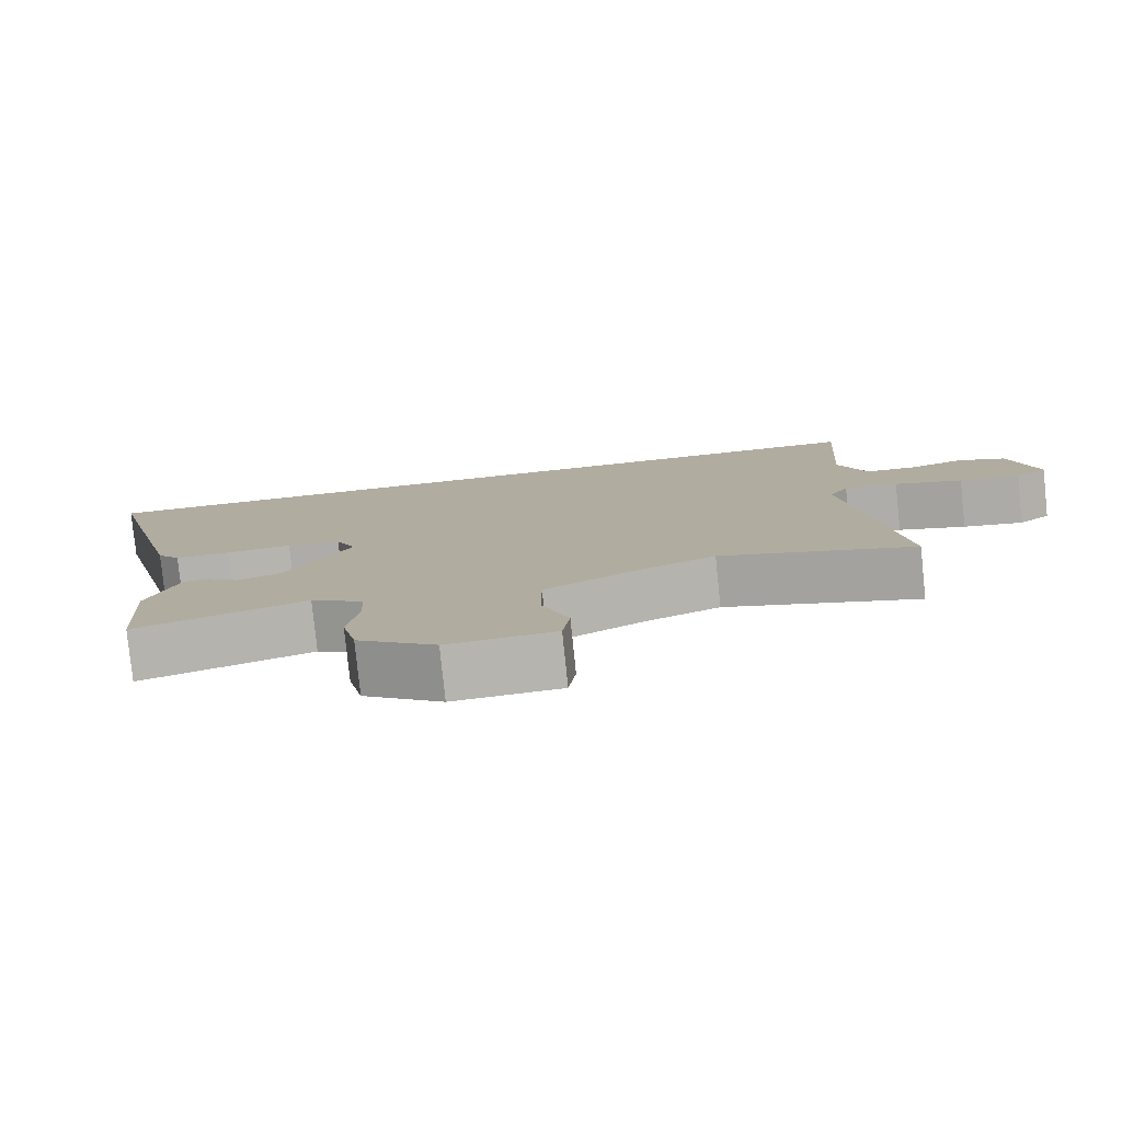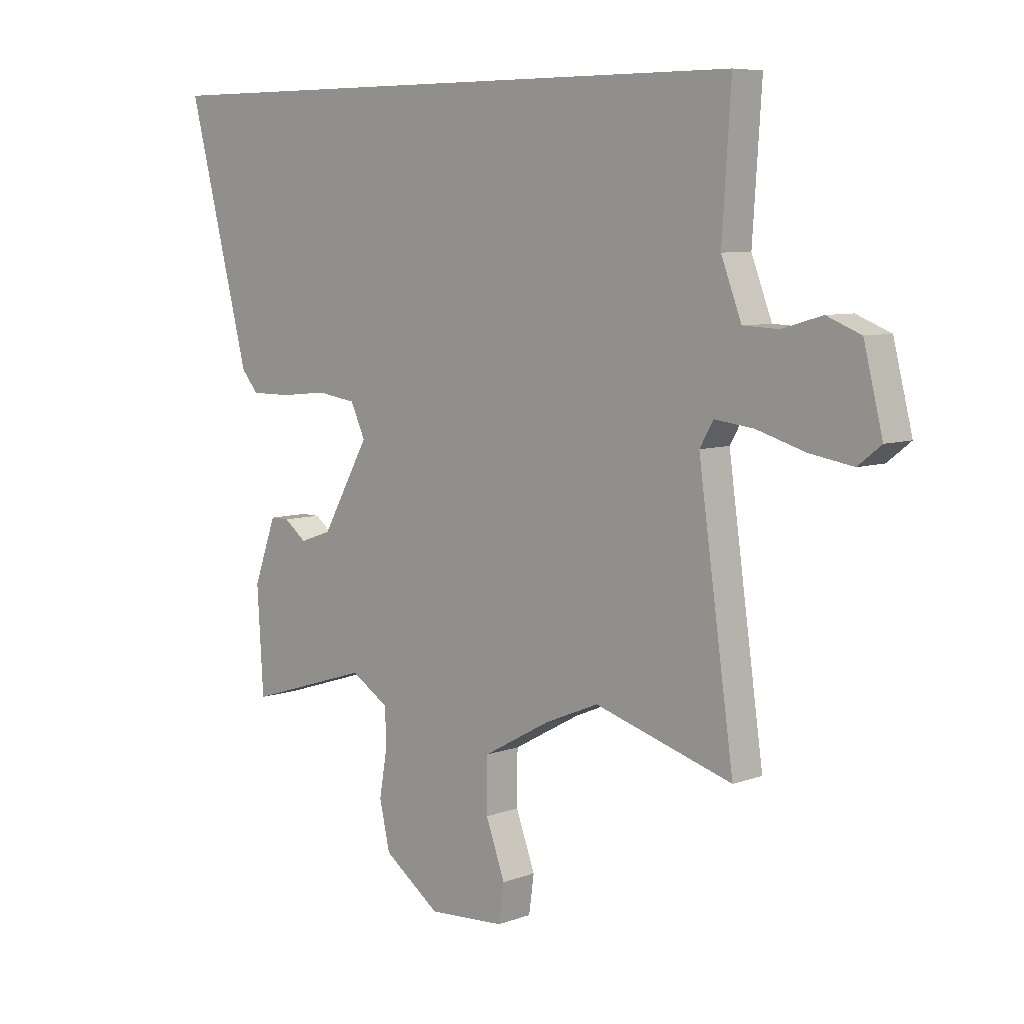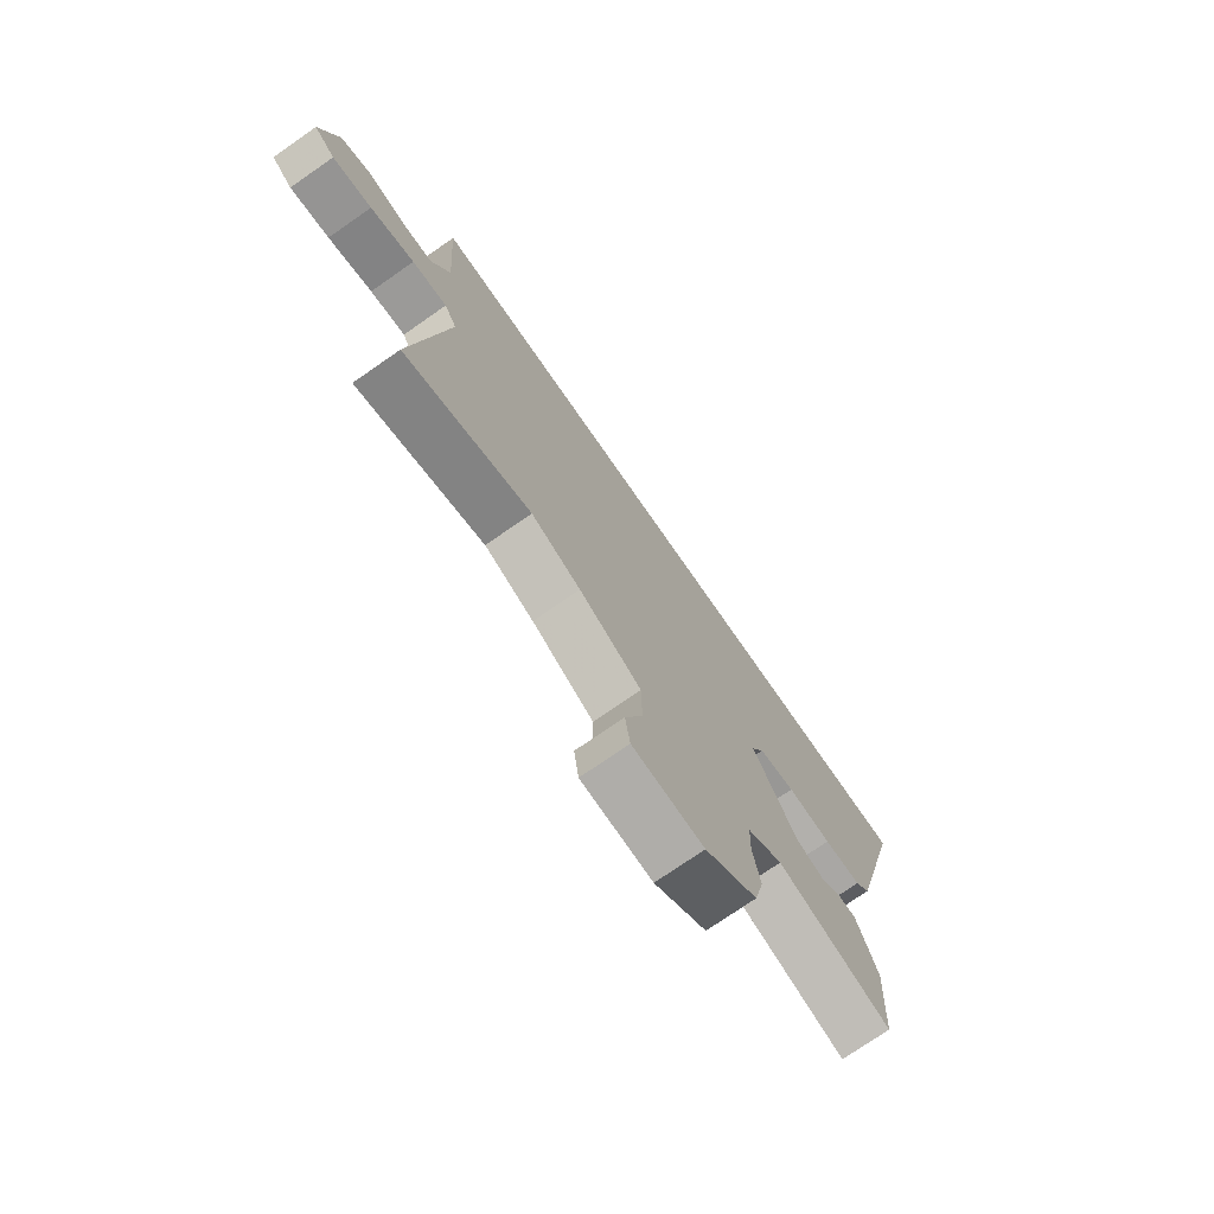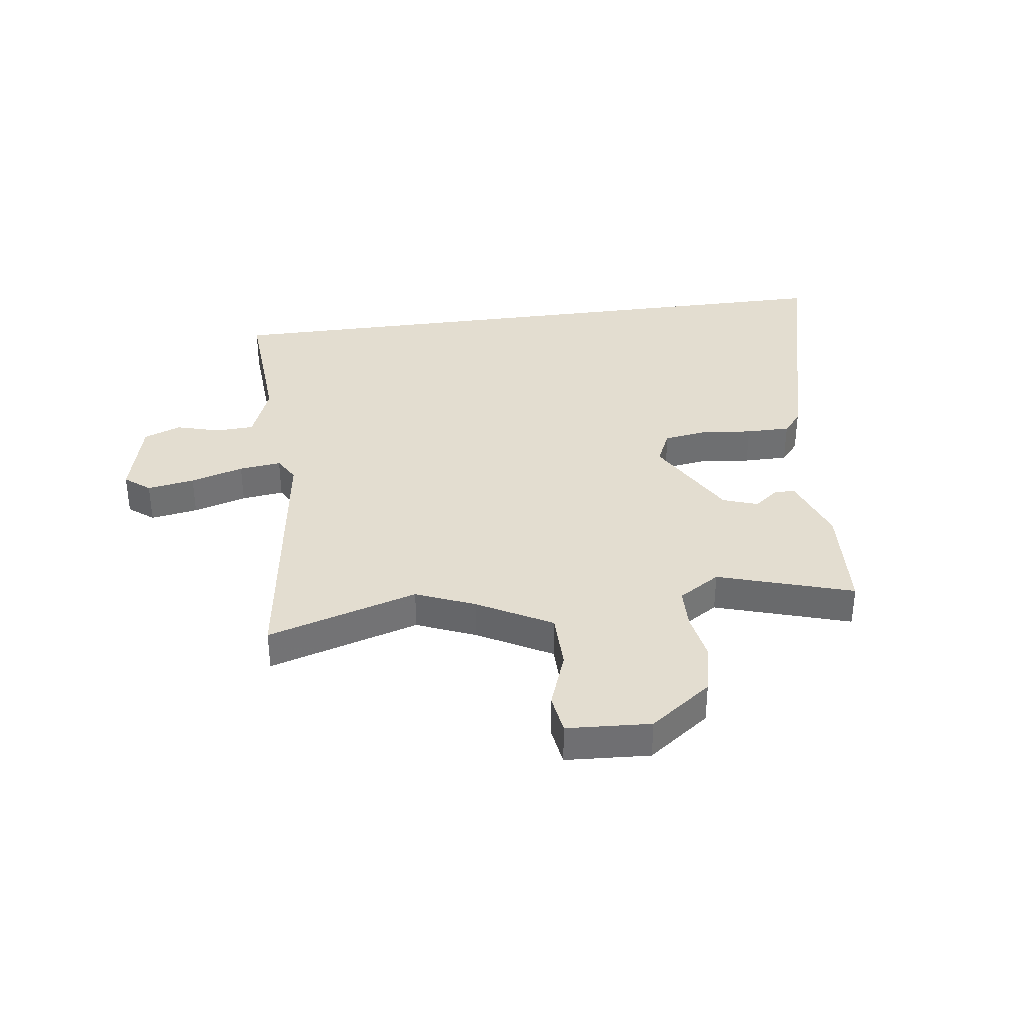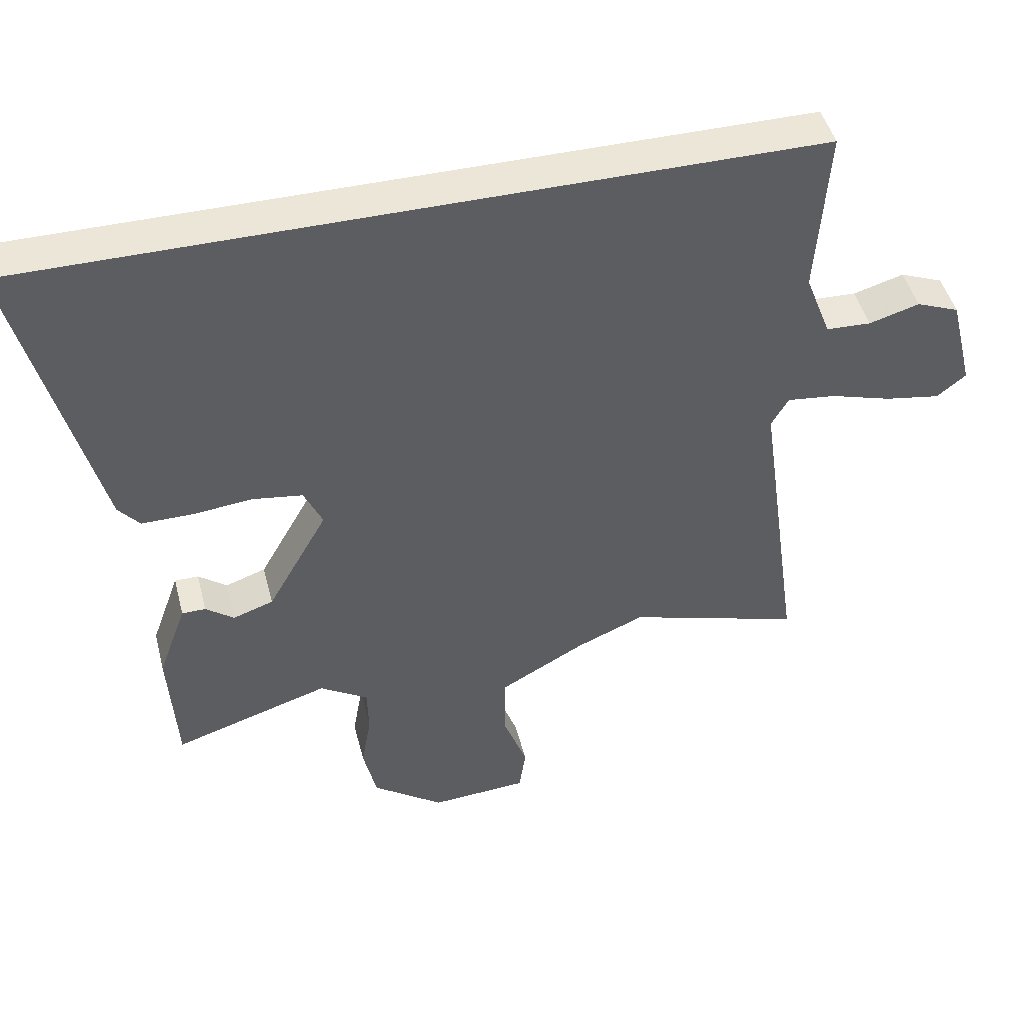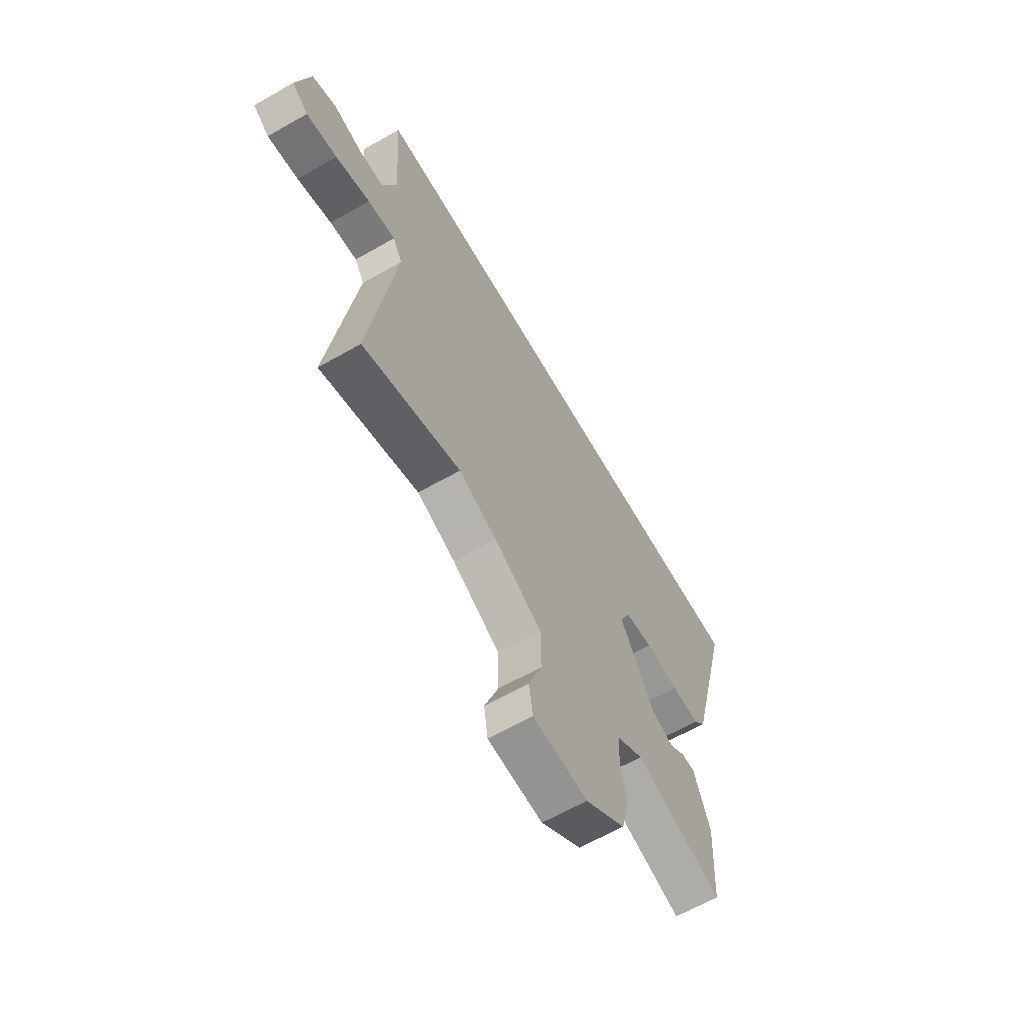
<metadata>
{"format":"obj","ext":"obj","renderer":"f3d","projection":"perspective","resolution":1024,"background":"white","views":[{"elev":-79.7,"azim":5.9,"up":"+Z"},{"elev":7.1,"azim":43.6,"up":"+Z"},{"elev":-74.7,"azim":124.8,"up":"+Z"},{"elev":35.6,"azim":172.2,"up":"+Y"},{"elev":46.5,"azim":-14.3,"up":"+Z"},{"elev":-63.9,"azim":119.9,"up":"+Z"}]}
</metadata>
<code>
v 0.561 0.07 0.5
v 0.544 0.07 0.243
v 0.583 0.07 0.141
v 0.651 0.07 0.138
v 0.727 0.07 0.16
v 0.792 0.07 0.134
v 0.828 0.07 -0.011
v 0.784 0.07 -0.046
v 0.701 0.07 -0.032
v 0.608 0.07 -0.004
v 0.534 0.07 0.005
v 0.508 0.07 -0.04
v 0.576 0.07 -0.523
v 0.312 0.07 -0.443
v 0.209 0.07 -0.486
v 0.08 0.07 -0.557
v 0.079 0.07 -0.658
v 0.116 0.07 -0.759
v 0.106 0.07 -0.83
v -0.041 0.07 -0.839
v -0.149 0.07 -0.76
v -0.169 0.07 -0.671
v -0.154 0.07 -0.584
v -0.156 0.07 -0.512
v -0.229 0.07 -0.466
v -0.465 0.07 -0.54
v -0.477 0.07 -0.342
v -0.434 0.07 -0.222
v -0.398 0.07 -0.222
v -0.355 0.07 -0.255
v -0.294 0.07 -0.234
v -0.203 0.07 -0.072
v -0.231 0.07 -0.011
v -0.306 0.07 0
v -0.397 0.07 -0.009
v -0.474 0.07 -0.009
v -0.506 0.07 0.029
v -0.626 0.07 0.5
v 0.561 0 0.5
v 0.544 0 0.243
v 0.583 0 0.141
v 0.651 0 0.138
v 0.727 0 0.16
v 0.792 0 0.134
v 0.828 0 -0.011
v 0.784 0 -0.046
v 0.701 0 -0.032
v 0.608 0 -0.004
v 0.534 0 0.005
v 0.508 0 -0.04
v 0.576 0 -0.523
v 0.312 0 -0.443
v 0.209 0 -0.486
v 0.08 0 -0.557
v 0.079 0 -0.658
v 0.116 0 -0.759
v 0.106 0 -0.83
v -0.041 0 -0.839
v -0.149 0 -0.76
v -0.169 0 -0.671
v -0.154 0 -0.584
v -0.156 0 -0.512
v -0.229 0 -0.466
v -0.465 0 -0.54
v -0.477 0 -0.342
v -0.434 0 -0.222
v -0.398 0 -0.222
v -0.355 0 -0.255
v -0.294 0 -0.234
v -0.203 0 -0.072
v -0.231 0 -0.011
v -0.306 0 0
v -0.397 0 -0.009
v -0.474 0 -0.009
v -0.506 0 0.029
v -0.626 0 0.5
f 38 1 2
f 37 38 2
f 36 37 2
f 35 36 2
f 34 35 2
f 33 34 2 3
f 32 33 3 4
f 31 32 4
f 28 29 30
f 27 28 30
f 26 27 30
f 25 26 30
f 24 25 30 31
f 21 22 23
f 20 21 23
f 19 20 23
f 18 19 23
f 17 18 23
f 16 17 23 24
f 15 16 24 31
f 12 13 14
f 12 14 15 31
f 8 9 10
f 7 8 10
f 6 7 10
f 5 6 10
f 4 5 10
f 4 10 11
f 31 4 11
f 11 12 31
f 40 39 76
f 40 76 75
f 40 75 74
f 40 74 73
f 40 73 72
f 41 40 72 71
f 42 41 71 70
f 42 70 69
f 68 67 66
f 68 66 65
f 68 65 64
f 68 64 63
f 69 68 63 62
f 61 60 59
f 61 59 58
f 61 58 57
f 61 57 56
f 61 56 55
f 62 61 55 54
f 69 62 54 53
f 52 51 50
f 69 53 52 50
f 48 47 46
f 48 46 45
f 48 45 44
f 48 44 43
f 48 43 42
f 49 48 42
f 49 42 69
f 69 50 49
f 1 39 40 2
f 2 40 41 3
f 3 41 42 4
f 4 42 43 5
f 5 43 44 6
f 6 44 45 7
f 7 45 46 8
f 8 46 47 9
f 9 47 48 10
f 10 48 49 11
f 11 49 50 12
f 12 50 51 13
f 13 51 52 14
f 14 52 53 15
f 15 53 54 16
f 16 54 55 17
f 17 55 56 18
f 18 56 57 19
f 19 57 58 20
f 20 58 59 21
f 21 59 60 22
f 22 60 61 23
f 23 61 62 24
f 24 62 63 25
f 25 63 64 26
f 26 64 65 27
f 27 65 66 28
f 28 66 67 29
f 29 67 68 30
f 30 68 69 31
f 31 69 70 32
f 32 70 71 33
f 33 71 72 34
f 34 72 73 35
f 35 73 74 36
f 36 74 75 37
f 37 75 76 38
f 38 76 39 1

</code>
